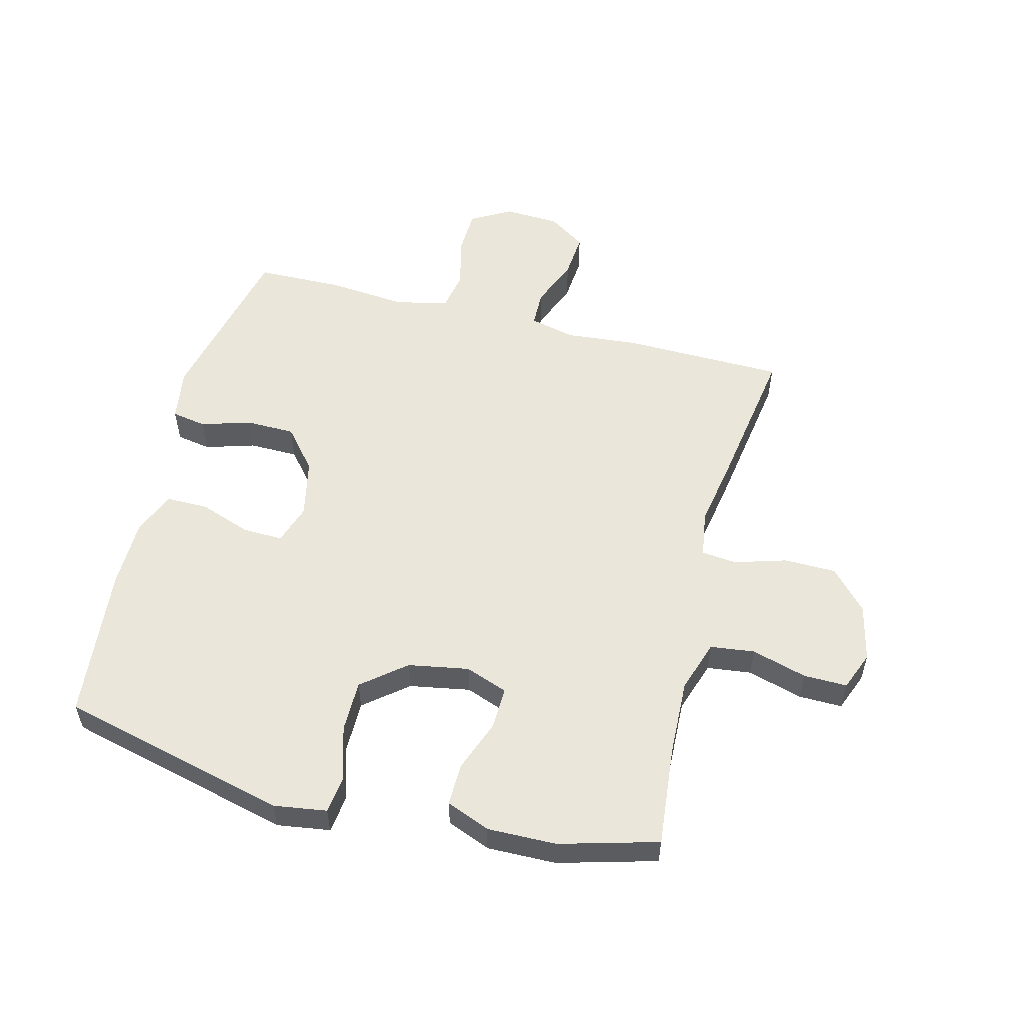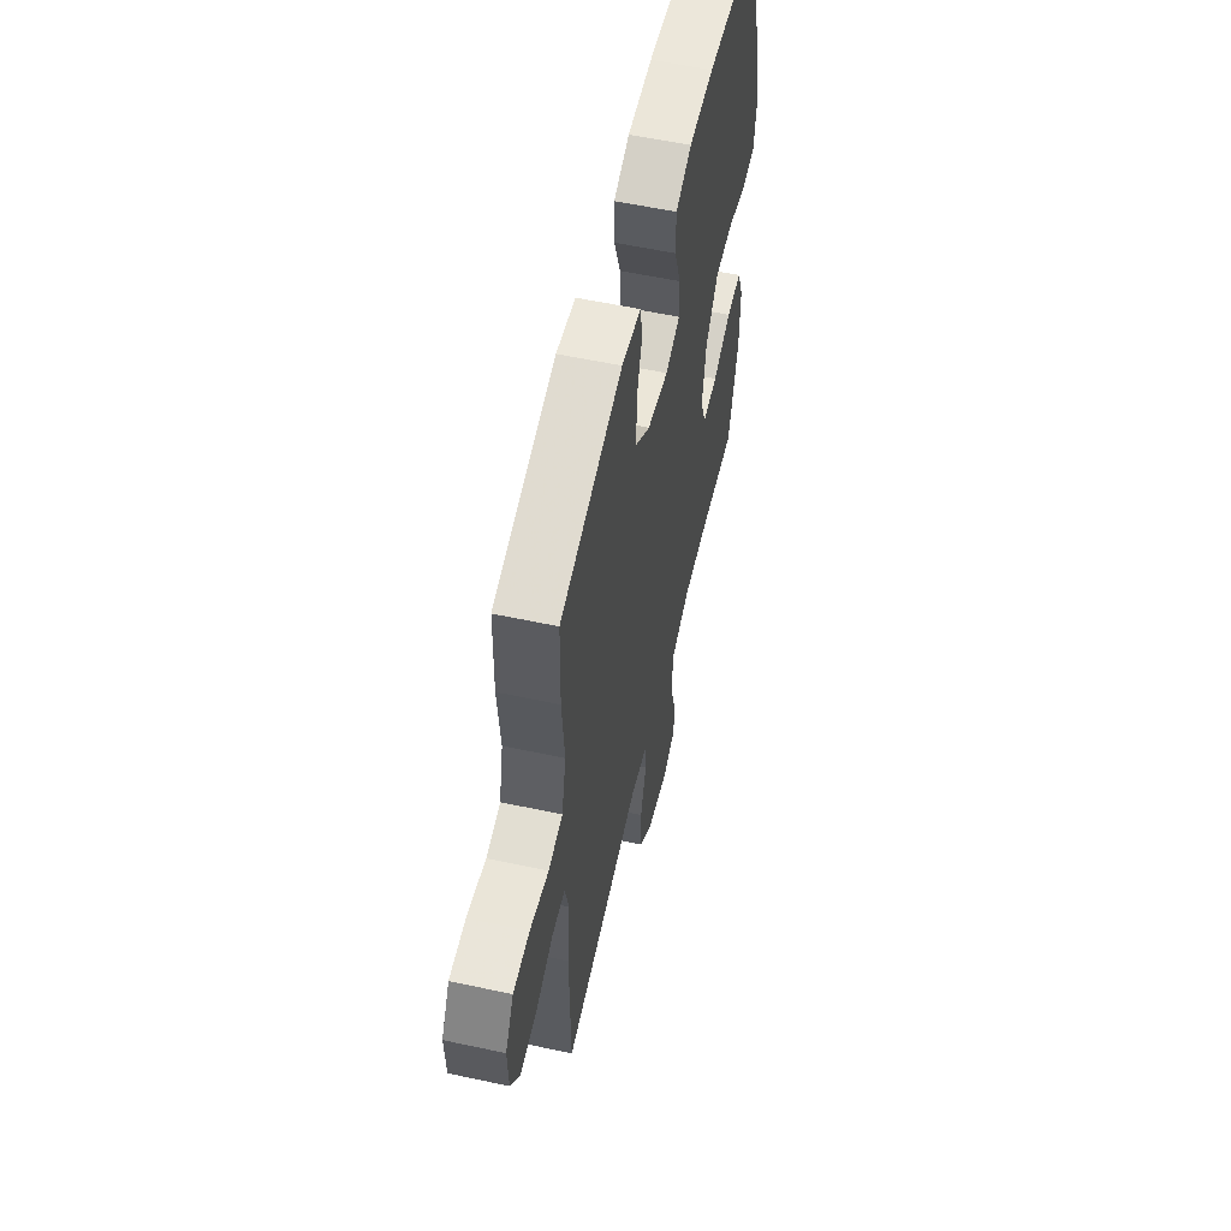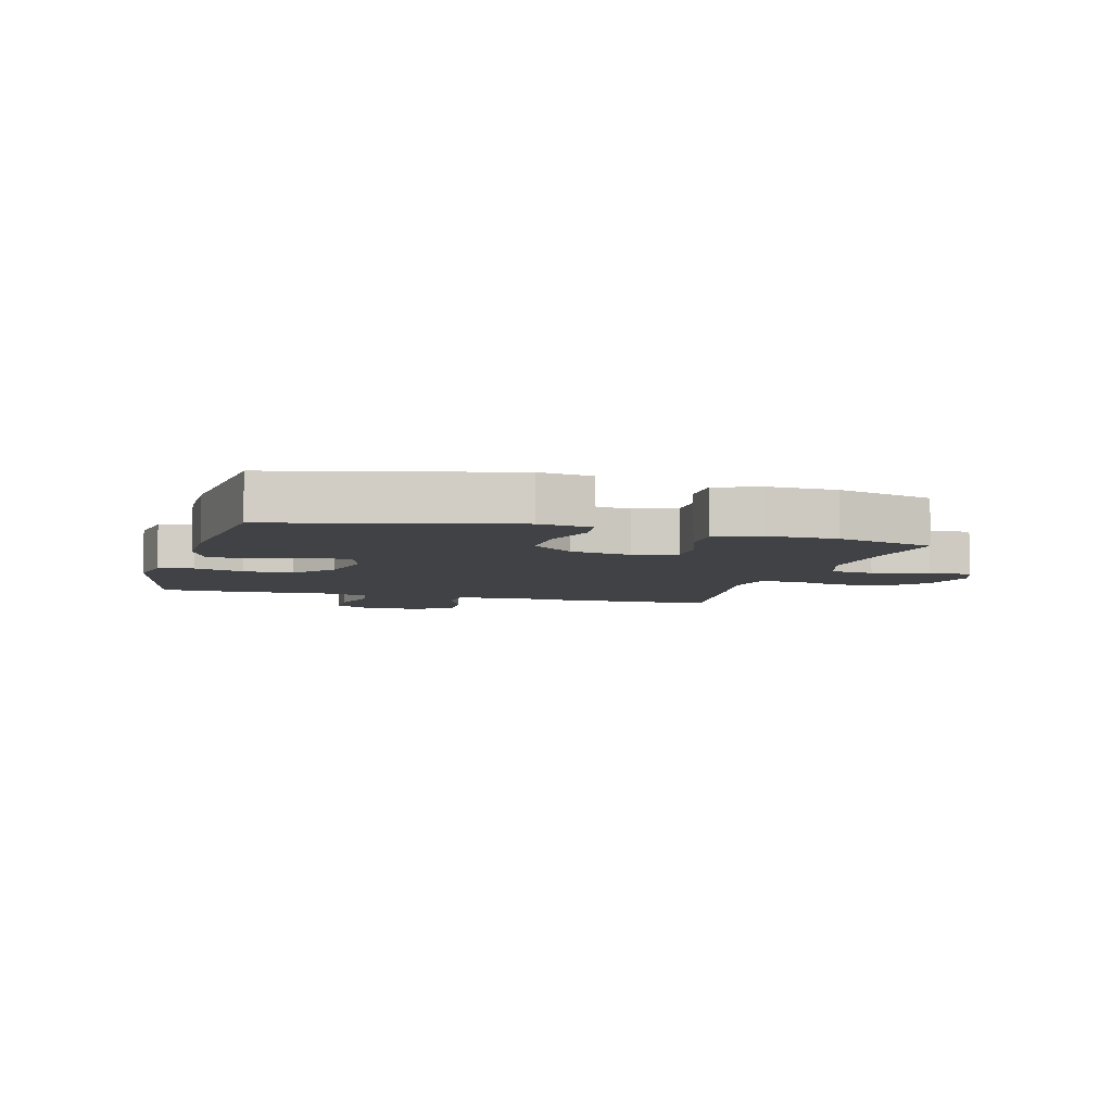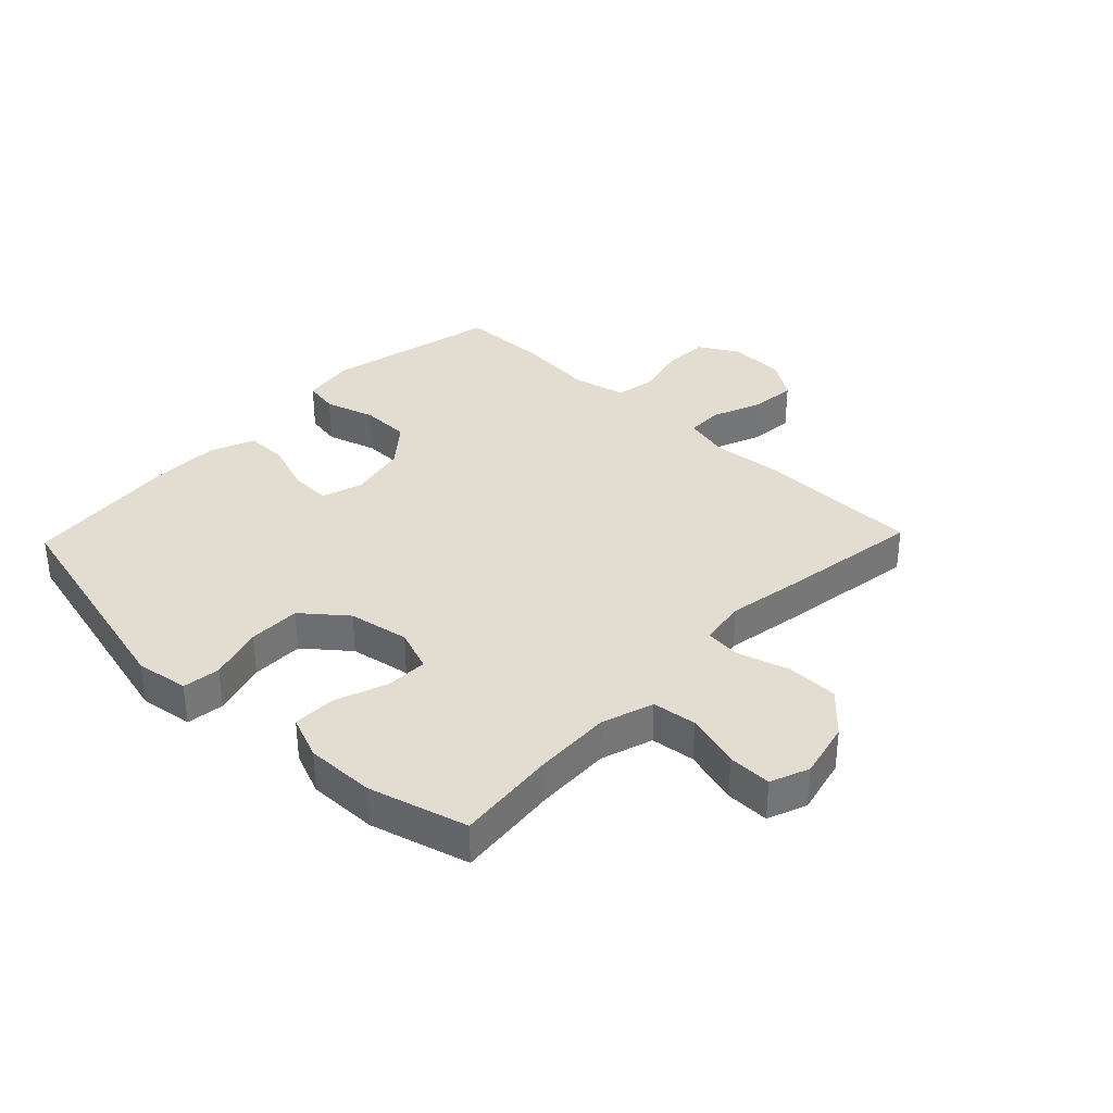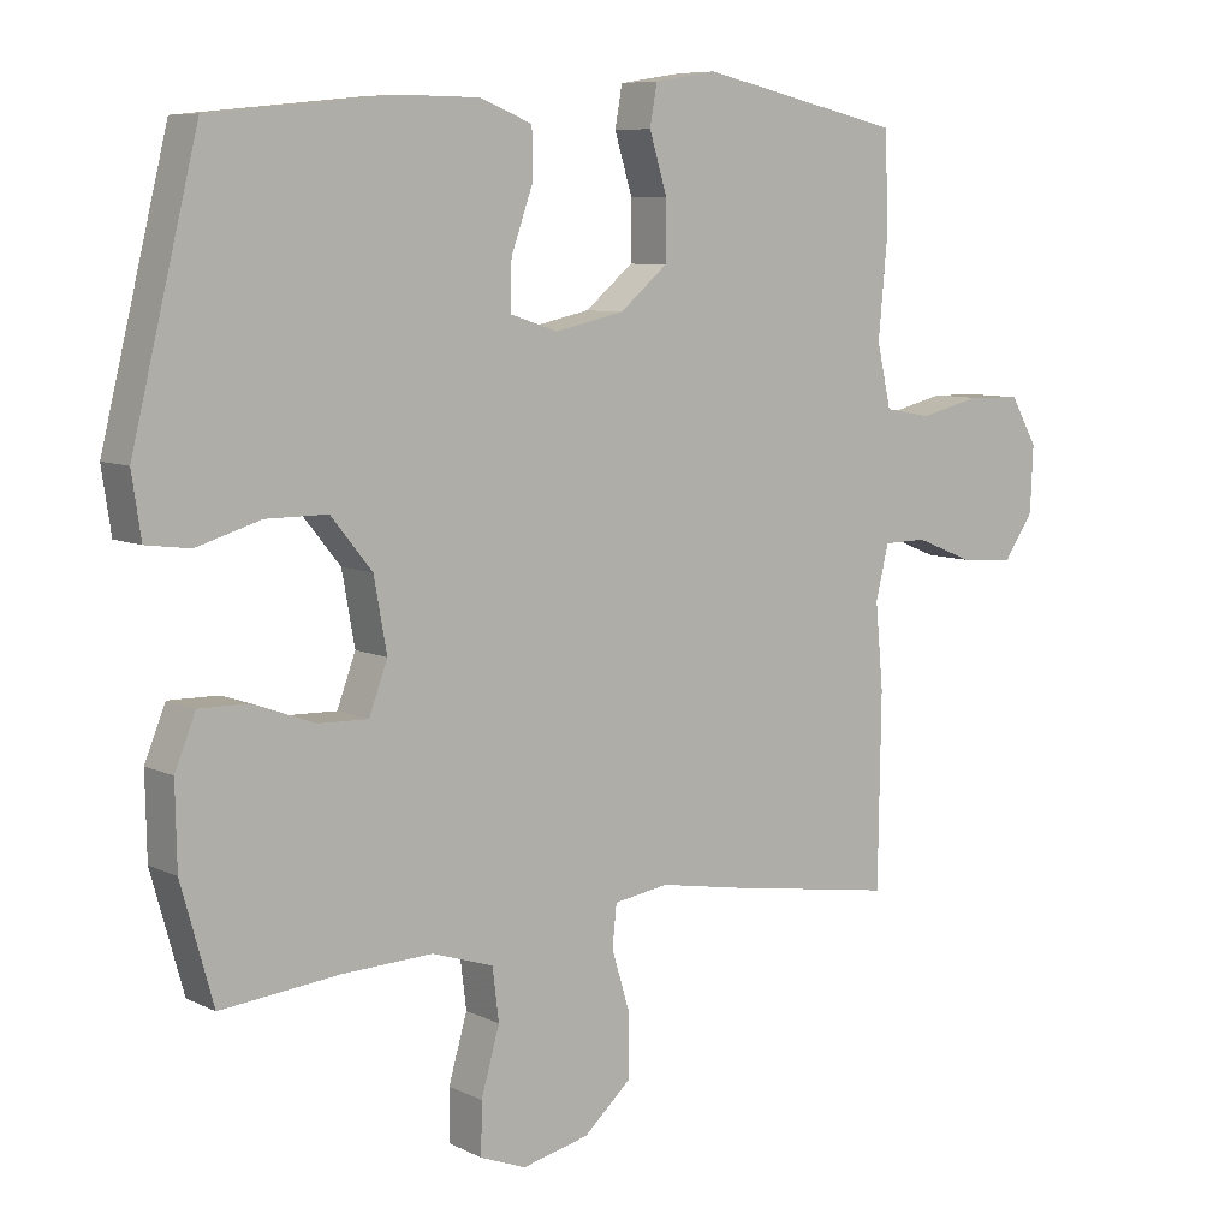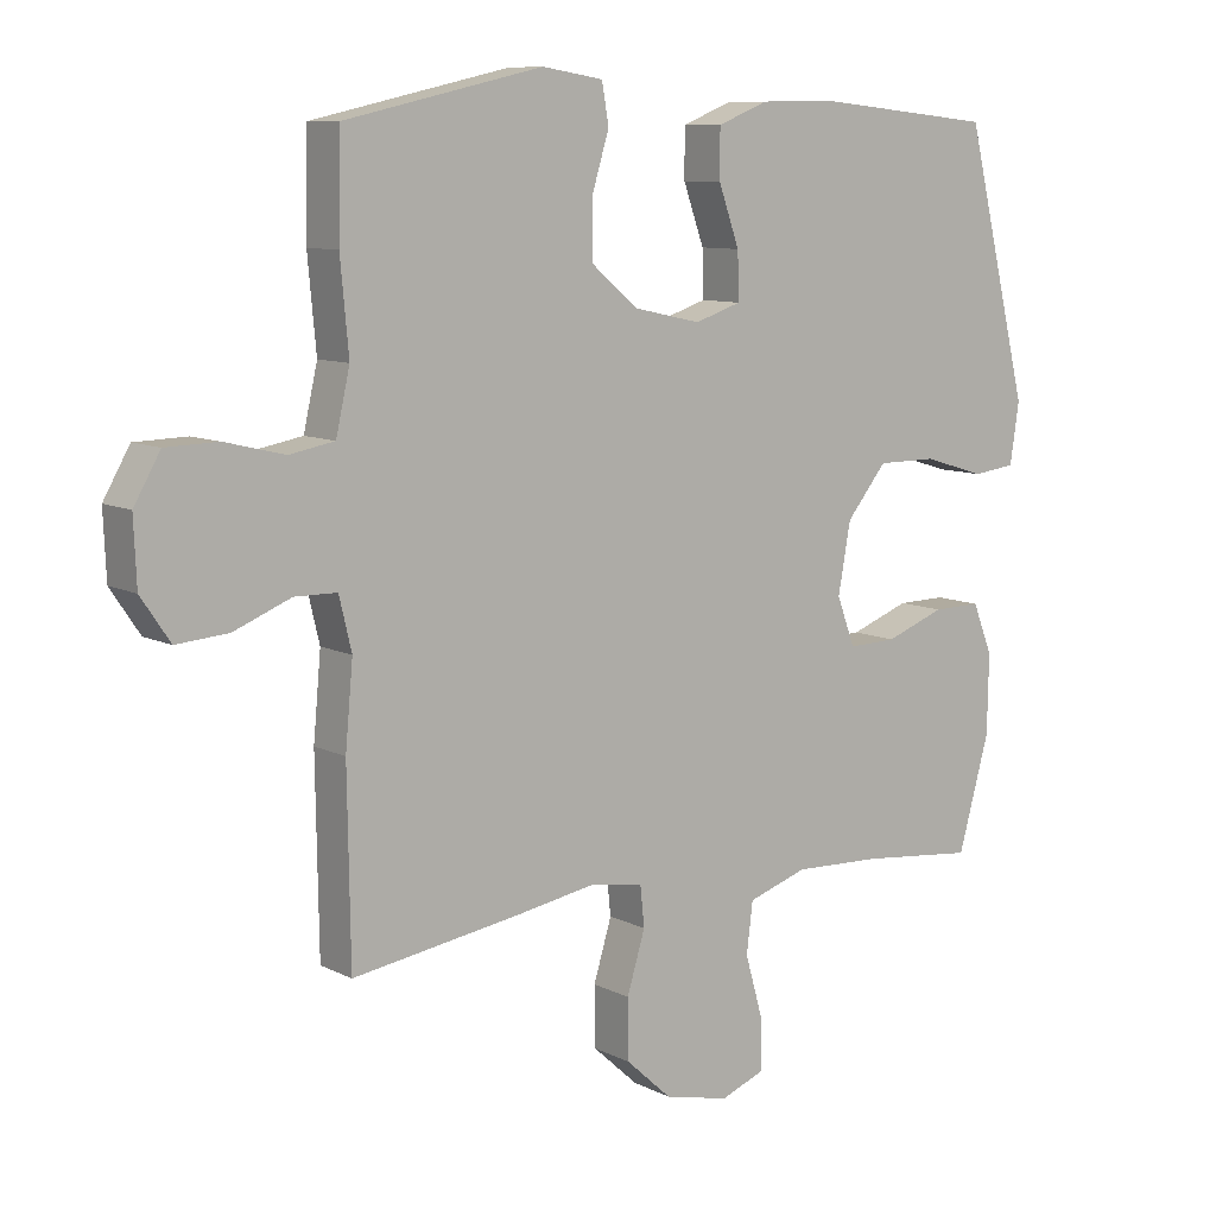
<metadata>
{"format":"obj","ext":"obj","renderer":"f3d","projection":"perspective","resolution":1024,"background":"white","views":[{"elev":54.8,"azim":104.4,"up":"+Y"},{"elev":56.8,"azim":-77.3,"up":"+Z"},{"elev":-6.2,"azim":74.1,"up":"+Y"},{"elev":35.1,"azim":133.8,"up":"+Y"},{"elev":7.8,"azim":143.0,"up":"+Z"},{"elev":9.3,"azim":-37.6,"up":"+Z"}]}
</metadata>
<code>
v 0.5 0.07 -0.5
v 0.334 0.07 -0.483
v 0.207 0.07 -0.478
v 0.121 0.07 -0.506
v 0.112 0.07 -0.579
v 0.138 0.07 -0.67
v 0.139 0.07 -0.742
v 0.075 0.07 -0.767
v -0.019 0.07 -0.745
v -0.085 0.07 -0.685
v -0.086 0.07 -0.599
v -0.06 0.07 -0.513
v -0.066 0.07 -0.455
v -0.143 0.07 -0.443
v -0.259 0.07 -0.463
v -0.5 0.07 -0.5
v -0.504 0.07 -0.231
v -0.493 0.07 -0.112
v -0.511 0.07 -0.037
v -0.572 0.07 -0.036
v -0.654 0.07 -0.069
v -0.729 0.07 -0.075
v -0.771 0.07 -0.013
v -0.775 0.07 0.08
v -0.737 0.07 0.146
v -0.662 0.07 0.148
v -0.576 0.07 0.127
v -0.511 0.07 0.139
v -0.491 0.07 0.227
v -0.503 0.07 0.356
v -0.5 0.07 0.5
v -0.215 0.07 0.564
v -0.127 0.07 0.55
v -0.117 0.07 0.493
v -0.142 0.07 0.411
v -0.141 0.07 0.33
v -0.074 0.07 0.274
v 0.023 0.07 0.253
v 0.09 0.07 0.275
v 0.088 0.07 0.342
v 0.058 0.07 0.426
v 0.058 0.07 0.496
v 0.131 0.07 0.525
v 0.245 0.07 0.526
v 0.5 0.07 0.5
v 0.593 0.07 0.122
v 0.58 0.07 0.035
v 0.518 0.07 0.027
v 0.428 0.07 0.054
v 0.342 0.07 0.054
v 0.284 0.07 -0.017
v 0.266 0.07 -0.117
v 0.292 0.07 -0.187
v 0.362 0.07 -0.185
v 0.448 0.07 -0.153
v 0.518 0.07 -0.152
v 0.547 0.07 -0.224
v 0.545 0.07 -0.338
v 0.5 0 -0.5
v 0.334 0 -0.483
v 0.207 0 -0.478
v 0.121 0 -0.506
v 0.112 0 -0.579
v 0.138 0 -0.67
v 0.139 0 -0.742
v 0.075 0 -0.767
v -0.019 0 -0.745
v -0.085 0 -0.685
v -0.086 0 -0.599
v -0.06 0 -0.513
v -0.066 0 -0.455
v -0.143 0 -0.443
v -0.259 0 -0.463
v -0.5 0 -0.5
v -0.504 0 -0.231
v -0.493 0 -0.112
v -0.511 0 -0.037
v -0.572 0 -0.036
v -0.654 0 -0.069
v -0.729 0 -0.075
v -0.771 0 -0.013
v -0.775 0 0.08
v -0.737 0 0.146
v -0.662 0 0.148
v -0.576 0 0.127
v -0.511 0 0.139
v -0.491 0 0.227
v -0.503 0 0.356
v -0.5 0 0.5
v -0.215 0 0.564
v -0.127 0 0.55
v -0.117 0 0.493
v -0.142 0 0.411
v -0.141 0 0.33
v -0.074 0 0.274
v 0.023 0 0.253
v 0.09 0 0.275
v 0.088 0 0.342
v 0.058 0 0.426
v 0.058 0 0.496
v 0.131 0 0.525
v 0.245 0 0.526
v 0.5 0 0.5
v 0.593 0 0.122
v 0.58 0 0.035
v 0.518 0 0.027
v 0.428 0 0.054
v 0.342 0 0.054
v 0.284 0 -0.017
v 0.266 0 -0.117
v 0.292 0 -0.187
v 0.362 0 -0.185
v 0.448 0 -0.153
v 0.518 0 -0.152
v 0.547 0 -0.224
v 0.545 0 -0.338
f 57 58 1 2
f 54 55 56 57
f 53 54 57 2
f 52 53 2 3
f 46 47 48 49
f 46 49 50
f 45 46 50
f 44 45 50 51
f 40 41 42 43
f 39 40 43 44
f 32 33 34 35
f 32 35 36
f 29 30 31 32
f 28 29 32 36
f 24 25 26 27
f 24 27 28
f 23 24 28
f 20 21 22 23
f 19 20 23 28
f 18 19 28 36
f 14 15 16 17
f 13 14 17 18
f 9 10 11 12
f 9 12 13
f 8 9 13
f 5 6 7 8
f 4 5 8 13
f 52 3 4 13
f 39 44 51 52
f 38 39 52 13
f 37 38 13 18
f 18 36 37
f 60 59 116 115
f 115 114 113 112
f 60 115 112 111
f 61 60 111 110
f 107 106 105 104
f 108 107 104
f 108 104 103
f 109 108 103 102
f 101 100 99 98
f 102 101 98 97
f 93 92 91 90
f 94 93 90
f 90 89 88 87
f 94 90 87 86
f 85 84 83 82
f 86 85 82
f 86 82 81
f 81 80 79 78
f 86 81 78 77
f 94 86 77 76
f 75 74 73 72
f 76 75 72 71
f 70 69 68 67
f 71 70 67
f 71 67 66
f 66 65 64 63
f 71 66 63 62
f 71 62 61 110
f 110 109 102 97
f 71 110 97 96
f 76 71 96 95
f 95 94 76
f 1 59 60 2
f 2 60 61 3
f 3 61 62 4
f 4 62 63 5
f 5 63 64 6
f 6 64 65 7
f 7 65 66 8
f 8 66 67 9
f 9 67 68 10
f 10 68 69 11
f 11 69 70 12
f 12 70 71 13
f 13 71 72 14
f 14 72 73 15
f 15 73 74 16
f 16 74 75 17
f 17 75 76 18
f 18 76 77 19
f 19 77 78 20
f 20 78 79 21
f 21 79 80 22
f 22 80 81 23
f 23 81 82 24
f 24 82 83 25
f 25 83 84 26
f 26 84 85 27
f 27 85 86 28
f 28 86 87 29
f 29 87 88 30
f 30 88 89 31
f 31 89 90 32
f 32 90 91 33
f 33 91 92 34
f 34 92 93 35
f 35 93 94 36
f 36 94 95 37
f 37 95 96 38
f 38 96 97 39
f 39 97 98 40
f 40 98 99 41
f 41 99 100 42
f 42 100 101 43
f 43 101 102 44
f 44 102 103 45
f 45 103 104 46
f 46 104 105 47
f 47 105 106 48
f 48 106 107 49
f 49 107 108 50
f 50 108 109 51
f 51 109 110 52
f 52 110 111 53
f 53 111 112 54
f 54 112 113 55
f 55 113 114 56
f 56 114 115 57
f 57 115 116 58
f 58 116 59 1

</code>
